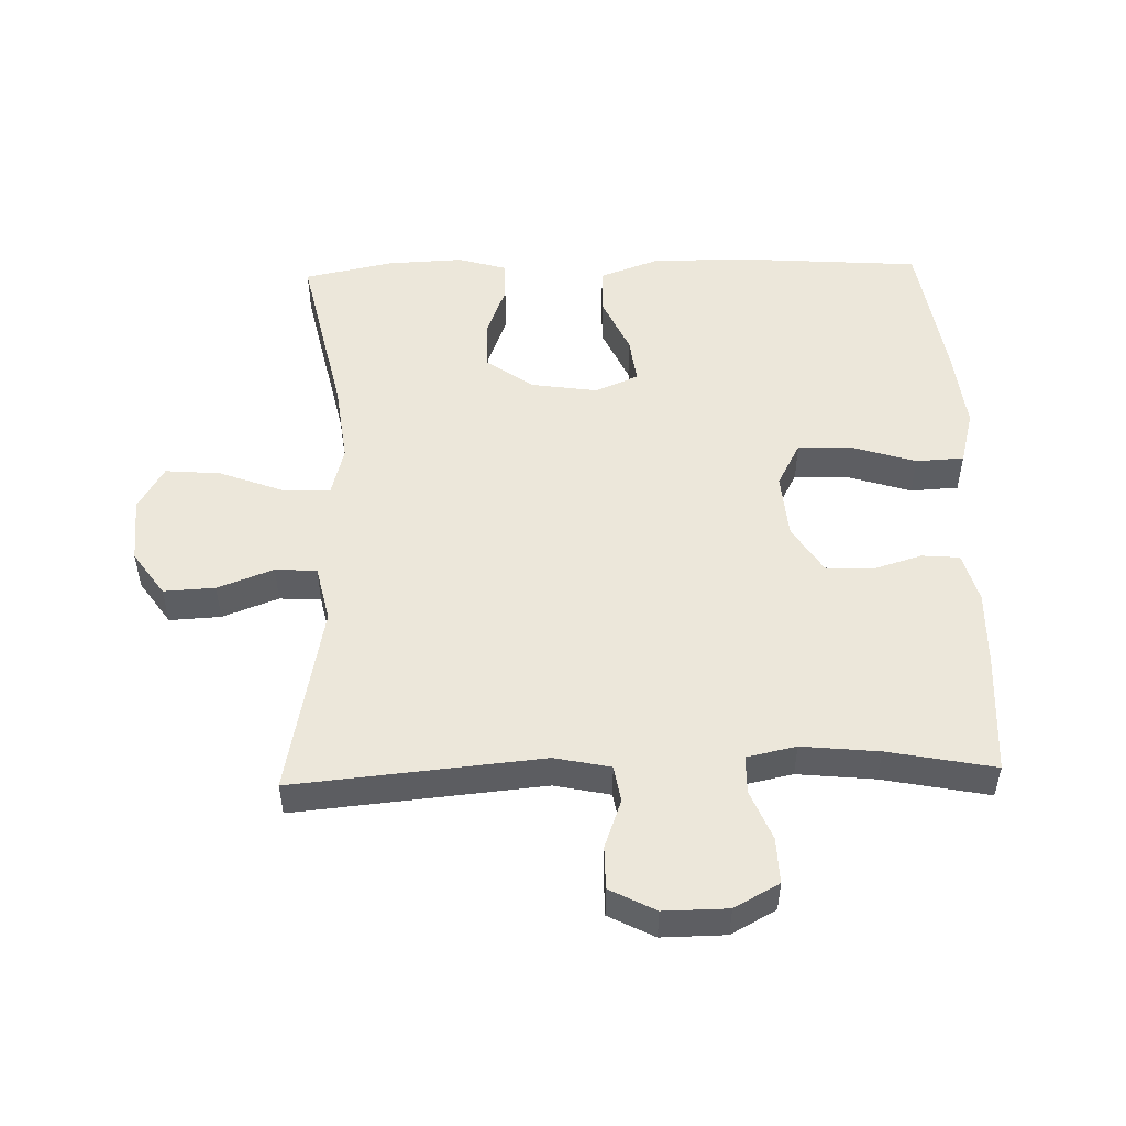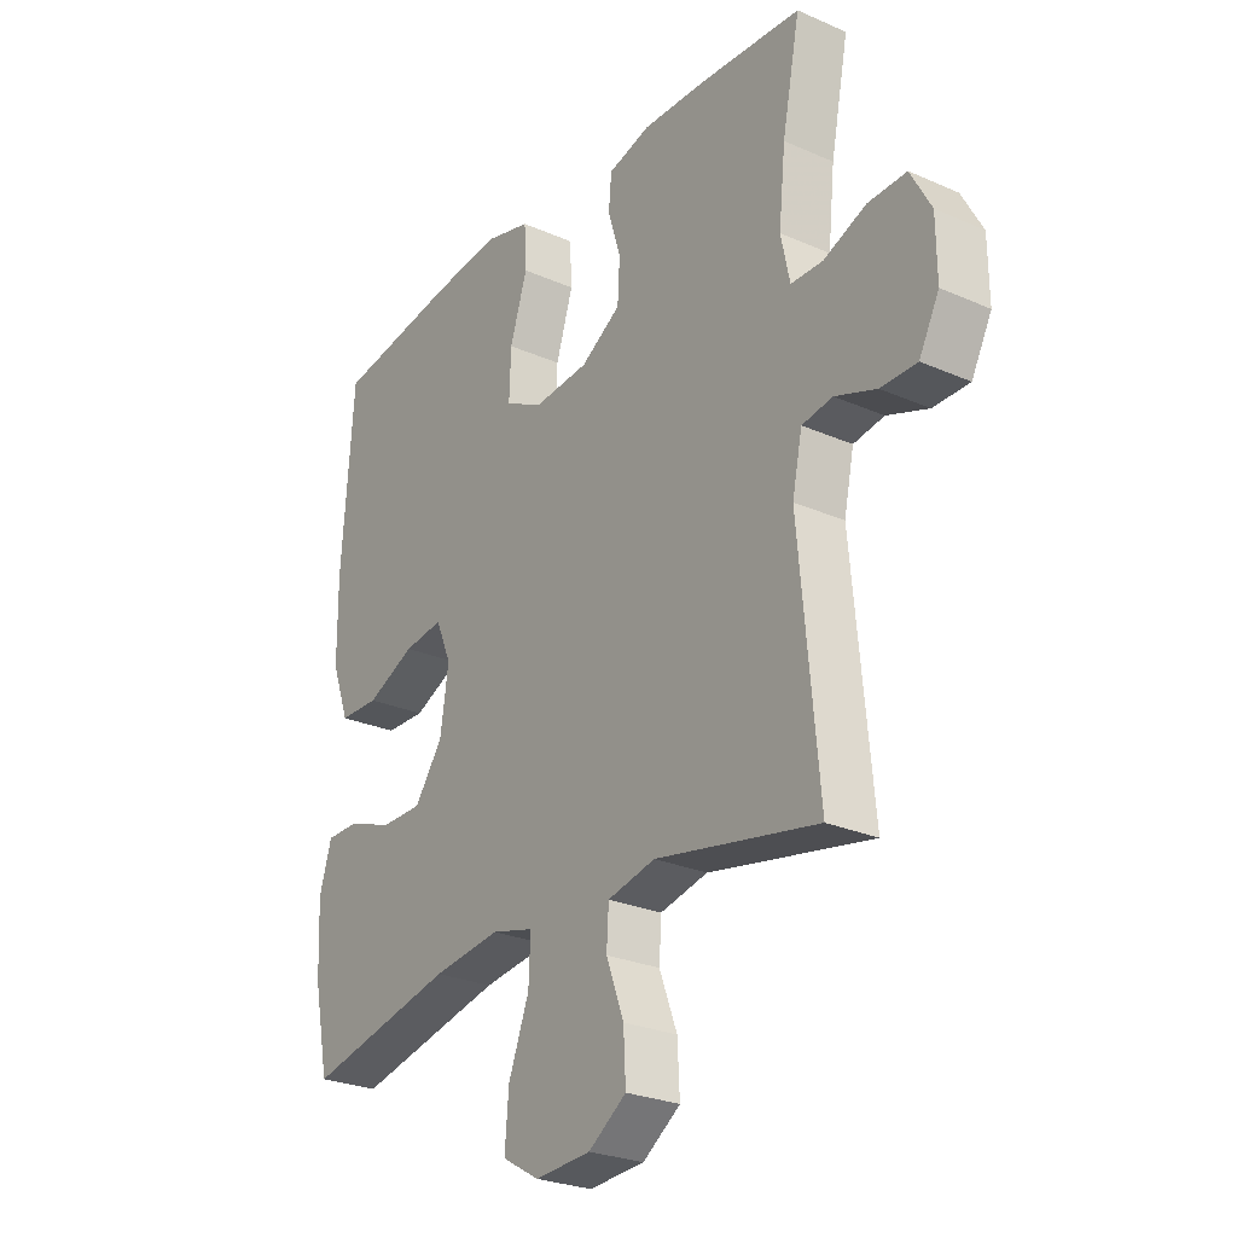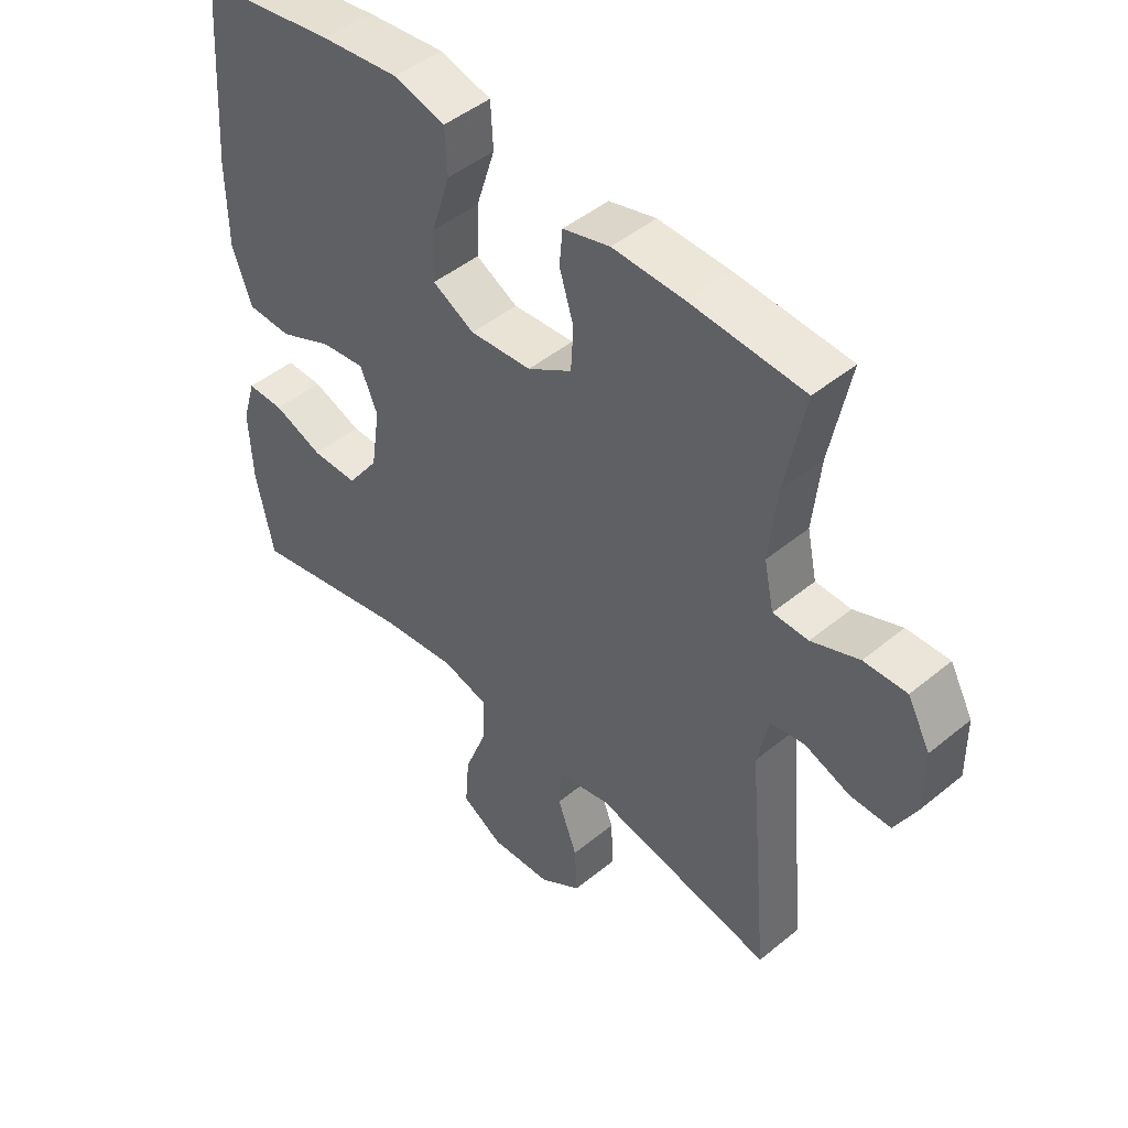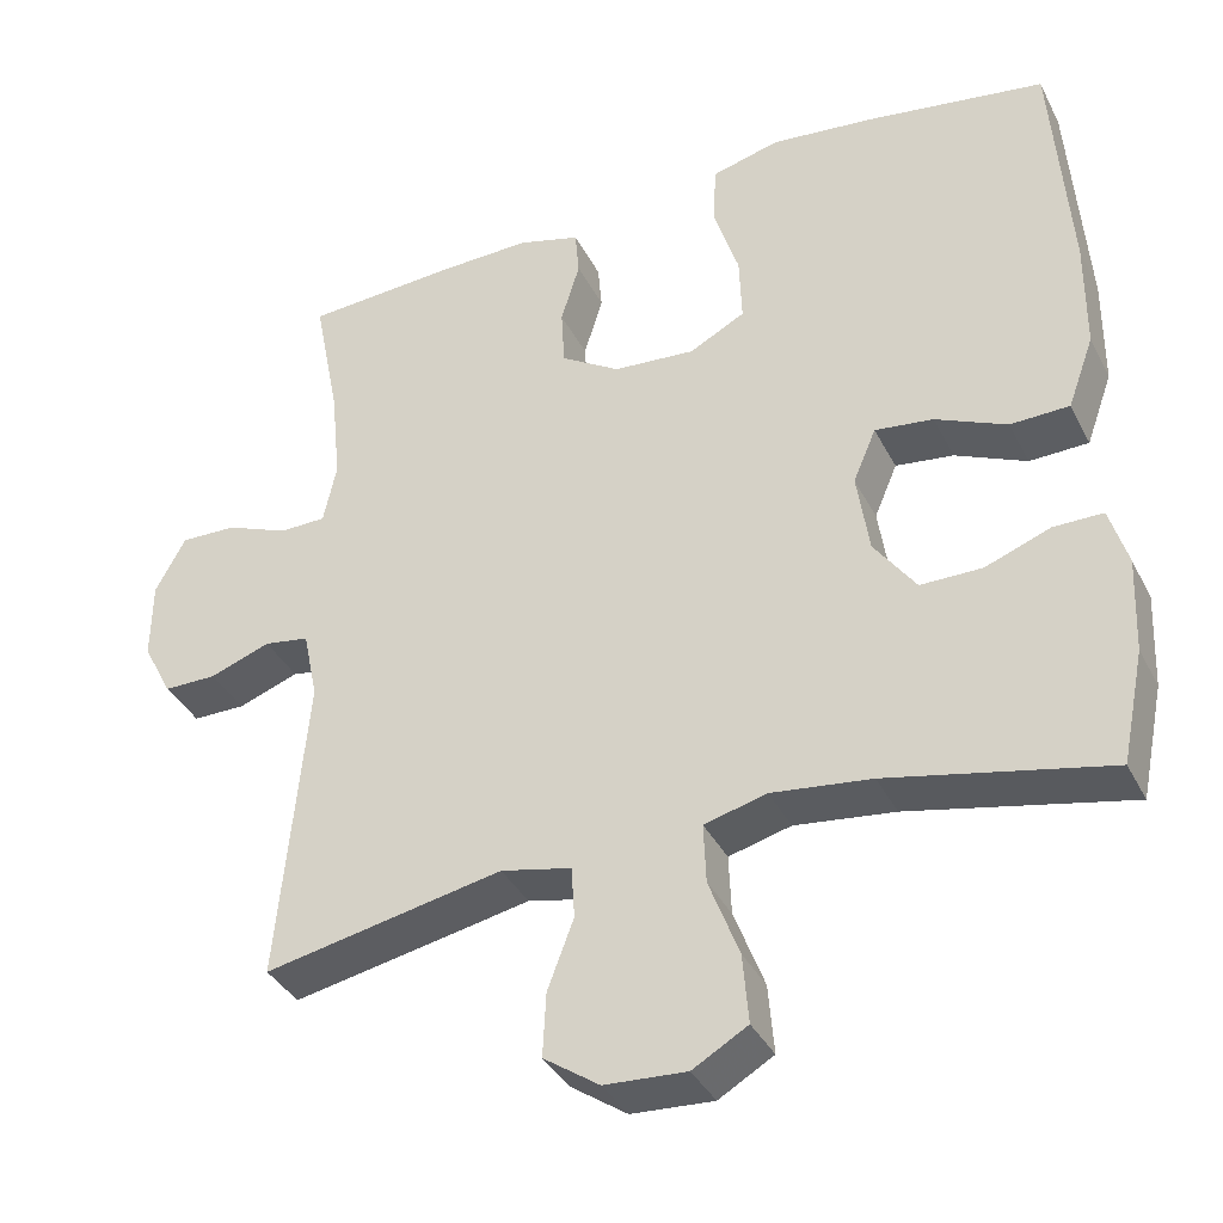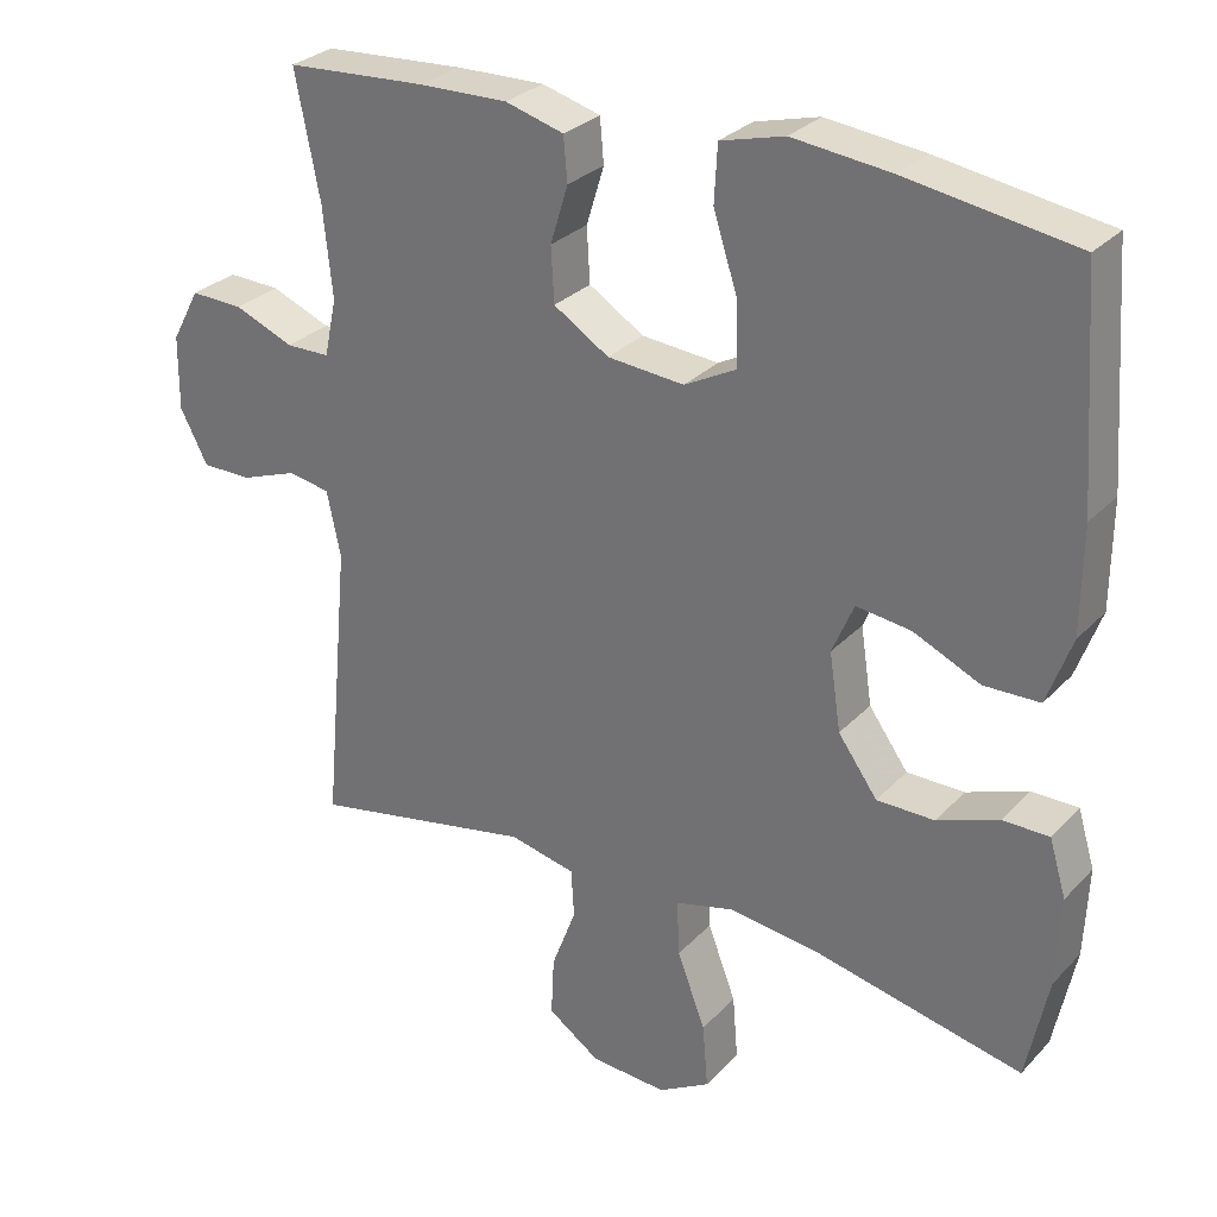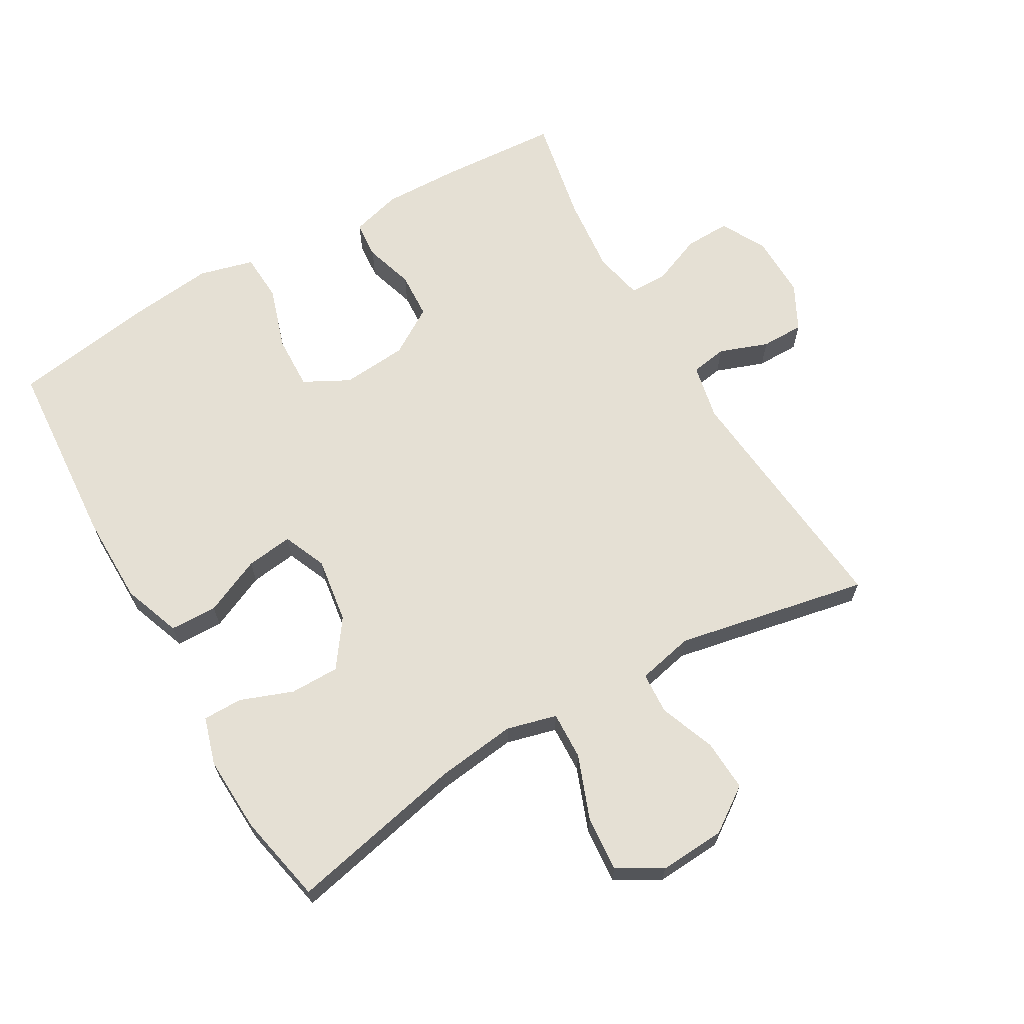
<metadata>
{"format":"obj","ext":"obj","renderer":"f3d","projection":"perspective","resolution":1024,"background":"white","views":[{"elev":51.2,"azim":-91.7,"up":"+Y"},{"elev":-26.5,"azim":-124.6,"up":"+Z"},{"elev":46.7,"azim":-133.0,"up":"+Z"},{"elev":-37.1,"azim":24.5,"up":"+Z"},{"elev":29.1,"azim":34.1,"up":"+Z"},{"elev":65.9,"azim":149.9,"up":"+Y"}]}
</metadata>
<code>
v -0.5 0.07 0.5
v -0.316 0.07 0.512
v -0.201 0.07 0.515
v -0.125 0.07 0.494
v -0.12 0.07 0.437
v -0.143 0.07 0.362
v -0.139 0.07 0.291
v -0.067 0.07 0.246
v 0.033 0.07 0.238
v 0.101 0.07 0.274
v 0.098 0.07 0.356
v 0.067 0.07 0.453
v 0.071 0.07 0.526
v 0.154 0.07 0.548
v 0.281 0.07 0.534
v 0.5 0.07 0.5
v 0.521 0.07 0.211
v 0.52 0.07 0.074
v 0.488 0.07 -0.014
v 0.416 0.07 -0.016
v 0.329 0.07 0.023
v 0.258 0.07 0.032
v 0.23 0.07 -0.034
v 0.245 0.07 -0.134
v 0.296 0.07 -0.205
v 0.371 0.07 -0.205
v 0.451 0.07 -0.175
v 0.511 0.07 -0.175
v 0.533 0.07 -0.248
v 0.528 0.07 -0.364
v 0.5 0.07 -0.5
v 0.232 0.07 -0.442
v 0.11 0.07 -0.427
v 0.034 0.07 -0.447
v 0.037 0.07 -0.52
v 0.074 0.07 -0.617
v 0.081 0.07 -0.701
v 0.014 0.07 -0.74
v -0.086 0.07 -0.734
v -0.154 0.07 -0.687
v -0.15 0.07 -0.609
v -0.118 0.07 -0.524
v -0.122 0.07 -0.461
v -0.208 0.07 -0.442
v -0.5 0.07 -0.5
v -0.465 0.07 -0.123
v -0.483 0.07 -0.038
v -0.538 0.07 -0.029
v -0.612 0.07 -0.056
v -0.677 0.07 -0.056
v -0.713 0.07 0.013
v -0.712 0.07 0.11
v -0.675 0.07 0.178
v -0.606 0.07 0.176
v -0.529 0.07 0.145
v -0.472 0.07 0.146
v -0.456 0.07 0.221
v -0.468 0.07 0.338
v -0.5 0 0.5
v -0.316 0 0.512
v -0.201 0 0.515
v -0.125 0 0.494
v -0.12 0 0.437
v -0.143 0 0.362
v -0.139 0 0.291
v -0.067 0 0.246
v 0.033 0 0.238
v 0.101 0 0.274
v 0.098 0 0.356
v 0.067 0 0.453
v 0.071 0 0.526
v 0.154 0 0.548
v 0.281 0 0.534
v 0.5 0 0.5
v 0.521 0 0.211
v 0.52 0 0.074
v 0.488 0 -0.014
v 0.416 0 -0.016
v 0.329 0 0.023
v 0.258 0 0.032
v 0.23 0 -0.034
v 0.245 0 -0.134
v 0.296 0 -0.205
v 0.371 0 -0.205
v 0.451 0 -0.175
v 0.511 0 -0.175
v 0.533 0 -0.248
v 0.528 0 -0.364
v 0.5 0 -0.5
v 0.232 0 -0.442
v 0.11 0 -0.427
v 0.034 0 -0.447
v 0.037 0 -0.52
v 0.074 0 -0.617
v 0.081 0 -0.701
v 0.014 0 -0.74
v -0.086 0 -0.734
v -0.154 0 -0.687
v -0.15 0 -0.609
v -0.118 0 -0.524
v -0.122 0 -0.461
v -0.208 0 -0.442
v -0.5 0 -0.5
v -0.465 0 -0.123
v -0.483 0 -0.038
v -0.538 0 -0.029
v -0.612 0 -0.056
v -0.677 0 -0.056
v -0.713 0 0.013
v -0.712 0 0.11
v -0.675 0 0.178
v -0.606 0 0.176
v -0.529 0 0.145
v -0.472 0 0.146
v -0.456 0 0.221
v -0.468 0 0.338
f 53 54 55
f 52 53 55
f 51 52 55
f 50 51 55
f 49 50 55
f 48 49 55
f 47 48 55 56
f 46 47 56 57
f 44 45 46
f 43 44 46 57
f 40 41 42
f 39 40 42
f 38 39 42
f 37 38 42
f 36 37 42
f 35 36 42
f 34 35 42 43
f 43 57 58
f 34 43 58
f 33 34 58
f 30 31 32
f 29 30 32
f 28 29 32
f 27 28 32
f 26 27 32
f 25 26 32 33
f 19 20 21
f 18 19 21
f 17 18 21
f 16 17 21
f 15 16 21
f 14 15 21
f 13 14 21
f 12 13 21
f 11 12 21
f 10 11 21 22
f 9 10 22 23
f 4 5 6
f 3 4 6
f 2 3 6
f 1 2 6
f 58 1 6
f 58 6 7
f 58 7 8
f 33 58 8
f 25 33 8
f 24 25 8
f 8 9 23 24
f 113 112 111
f 113 111 110
f 113 110 109
f 113 109 108
f 113 108 107
f 113 107 106
f 114 113 106 105
f 115 114 105 104
f 104 103 102
f 115 104 102 101
f 100 99 98
f 100 98 97
f 100 97 96
f 100 96 95
f 100 95 94
f 100 94 93
f 101 100 93 92
f 116 115 101
f 116 101 92
f 116 92 91
f 90 89 88
f 90 88 87
f 90 87 86
f 90 86 85
f 90 85 84
f 91 90 84 83
f 79 78 77
f 79 77 76
f 79 76 75
f 79 75 74
f 79 74 73
f 79 73 72
f 79 72 71
f 79 71 70
f 79 70 69
f 80 79 69 68
f 81 80 68 67
f 64 63 62
f 64 62 61
f 64 61 60
f 64 60 59
f 64 59 116
f 65 64 116
f 66 65 116
f 66 116 91
f 66 91 83
f 66 83 82
f 82 81 67 66
f 1 59 60 2
f 2 60 61 3
f 3 61 62 4
f 4 62 63 5
f 5 63 64 6
f 6 64 65 7
f 7 65 66 8
f 8 66 67 9
f 9 67 68 10
f 10 68 69 11
f 11 69 70 12
f 12 70 71 13
f 13 71 72 14
f 14 72 73 15
f 15 73 74 16
f 16 74 75 17
f 17 75 76 18
f 18 76 77 19
f 19 77 78 20
f 20 78 79 21
f 21 79 80 22
f 22 80 81 23
f 23 81 82 24
f 24 82 83 25
f 25 83 84 26
f 26 84 85 27
f 27 85 86 28
f 28 86 87 29
f 29 87 88 30
f 30 88 89 31
f 31 89 90 32
f 32 90 91 33
f 33 91 92 34
f 34 92 93 35
f 35 93 94 36
f 36 94 95 37
f 37 95 96 38
f 38 96 97 39
f 39 97 98 40
f 40 98 99 41
f 41 99 100 42
f 42 100 101 43
f 43 101 102 44
f 44 102 103 45
f 45 103 104 46
f 46 104 105 47
f 47 105 106 48
f 48 106 107 49
f 49 107 108 50
f 50 108 109 51
f 51 109 110 52
f 52 110 111 53
f 53 111 112 54
f 54 112 113 55
f 55 113 114 56
f 56 114 115 57
f 57 115 116 58
f 58 116 59 1

</code>
